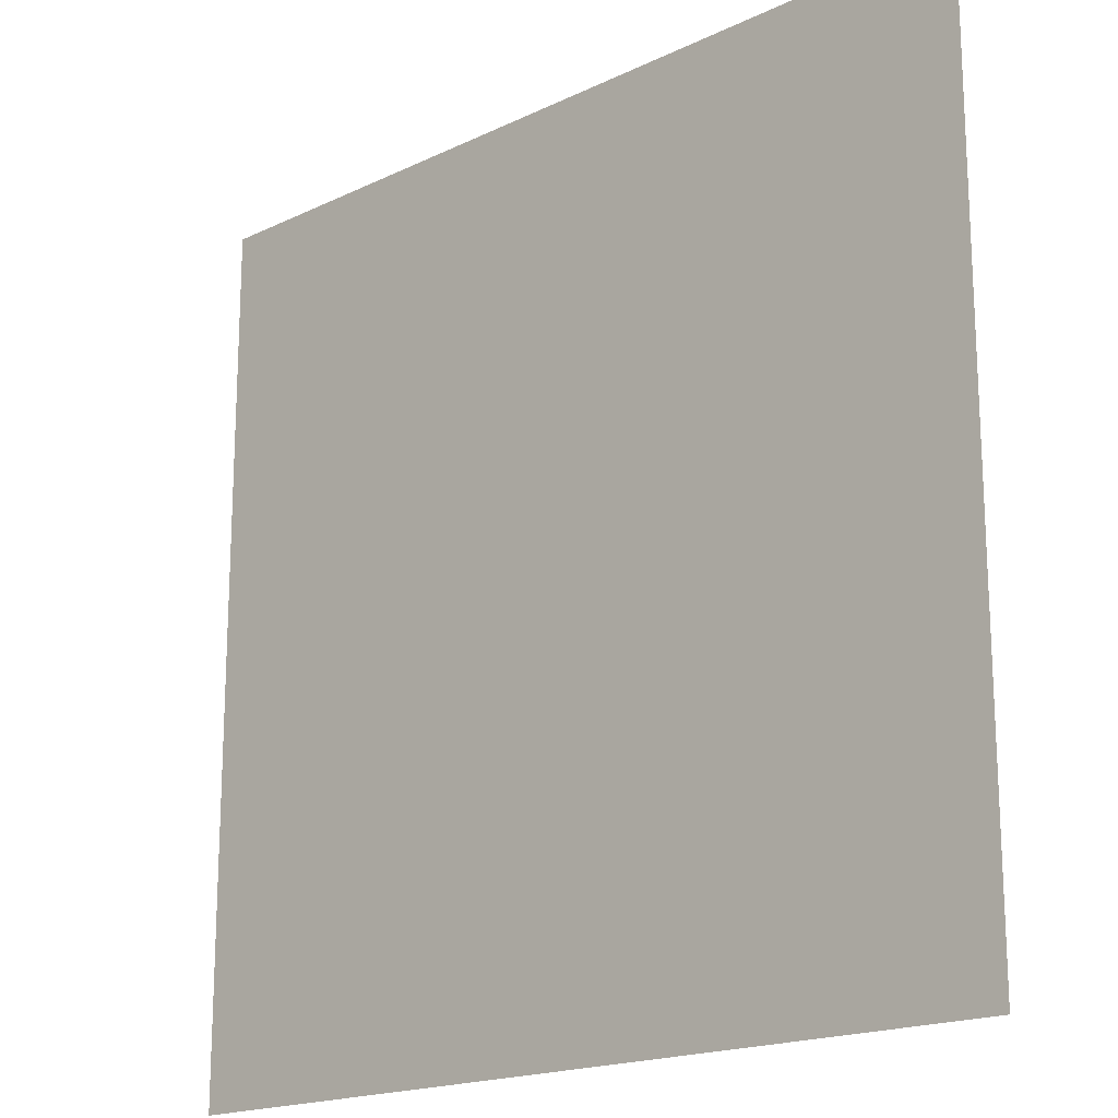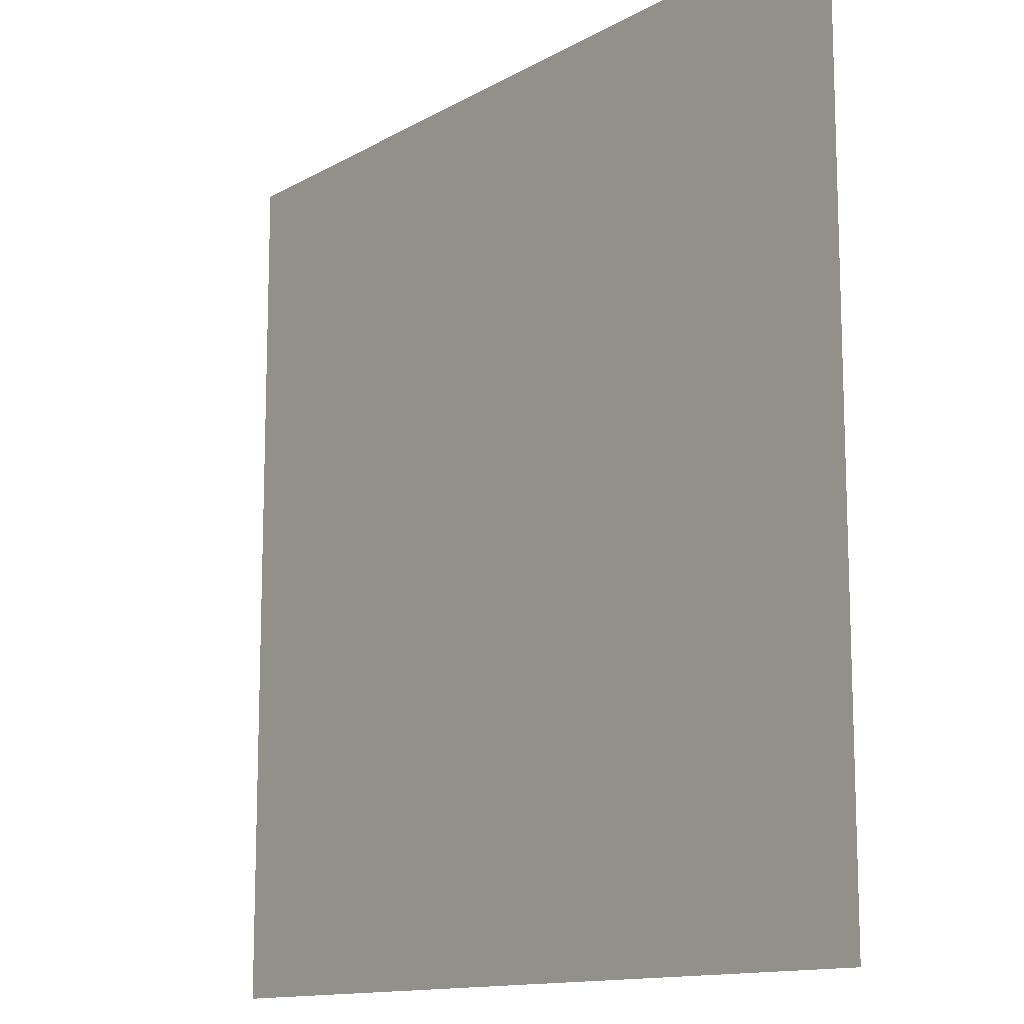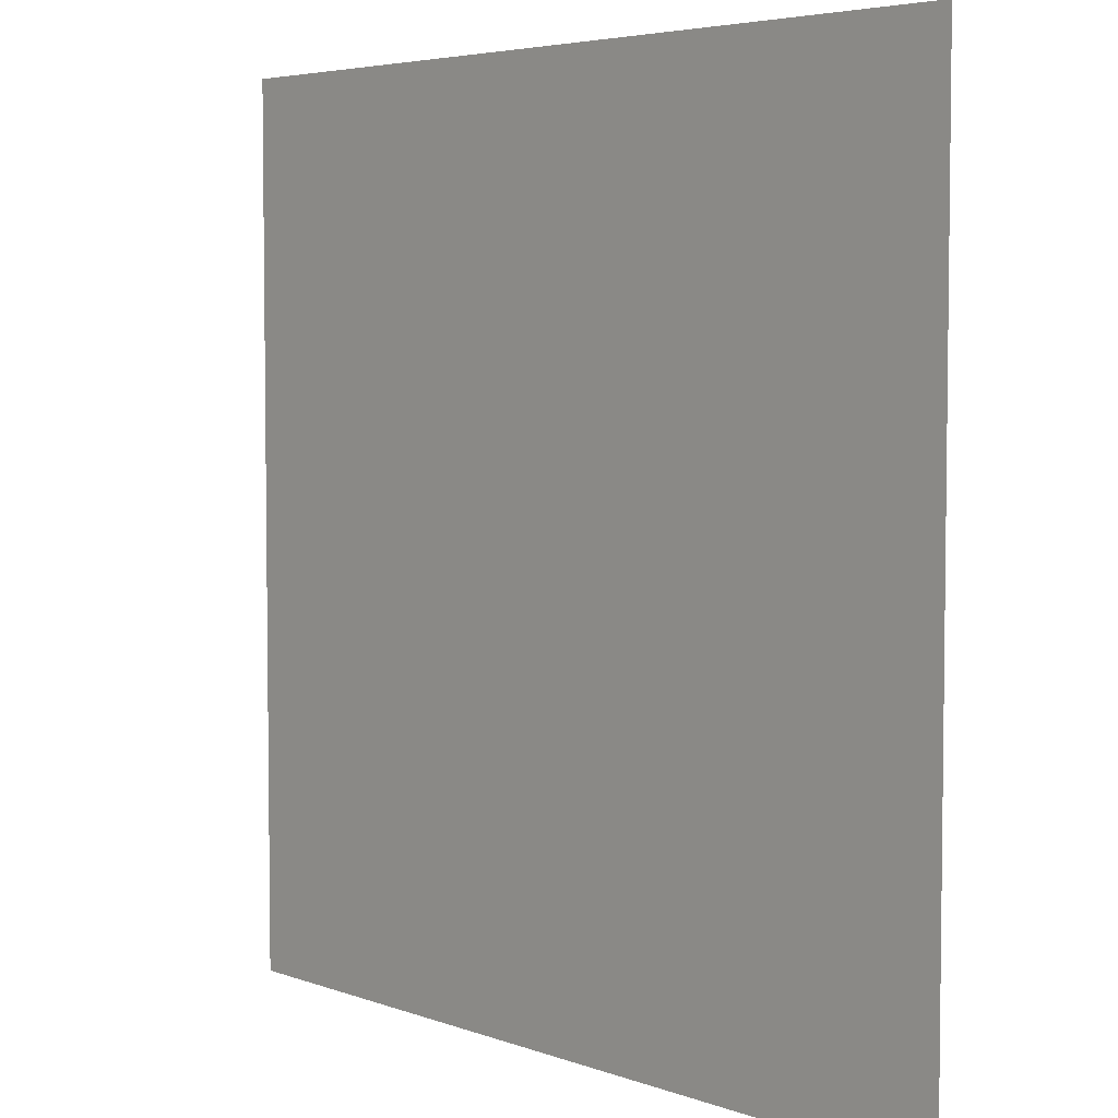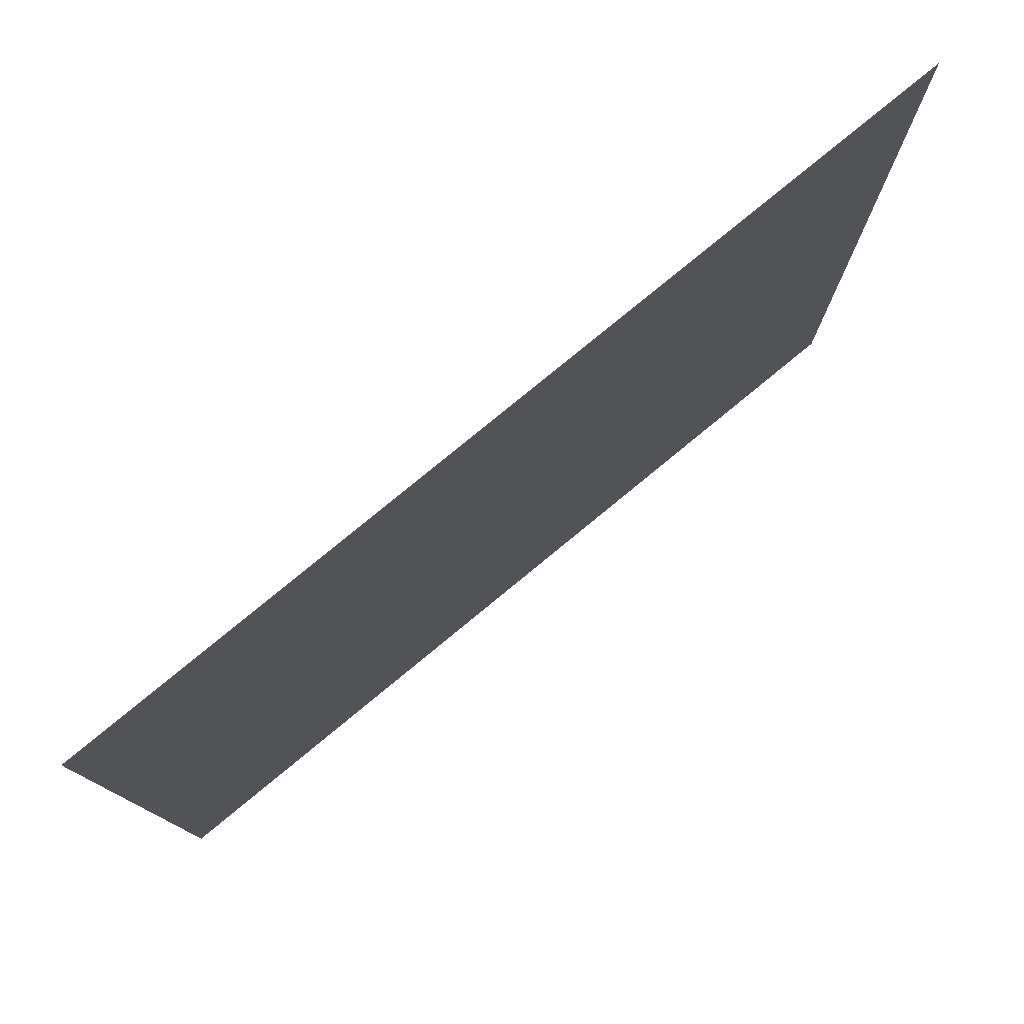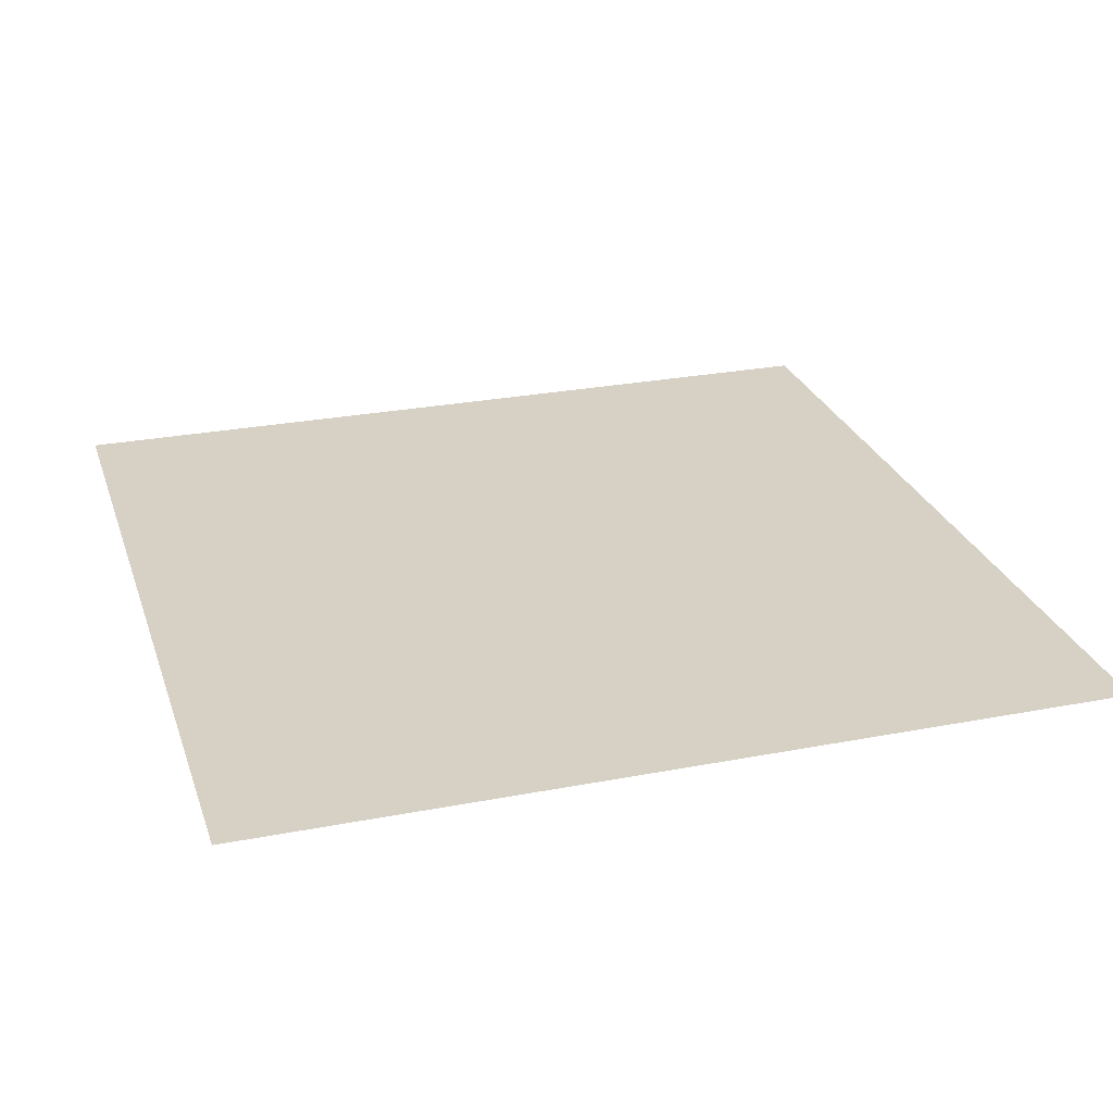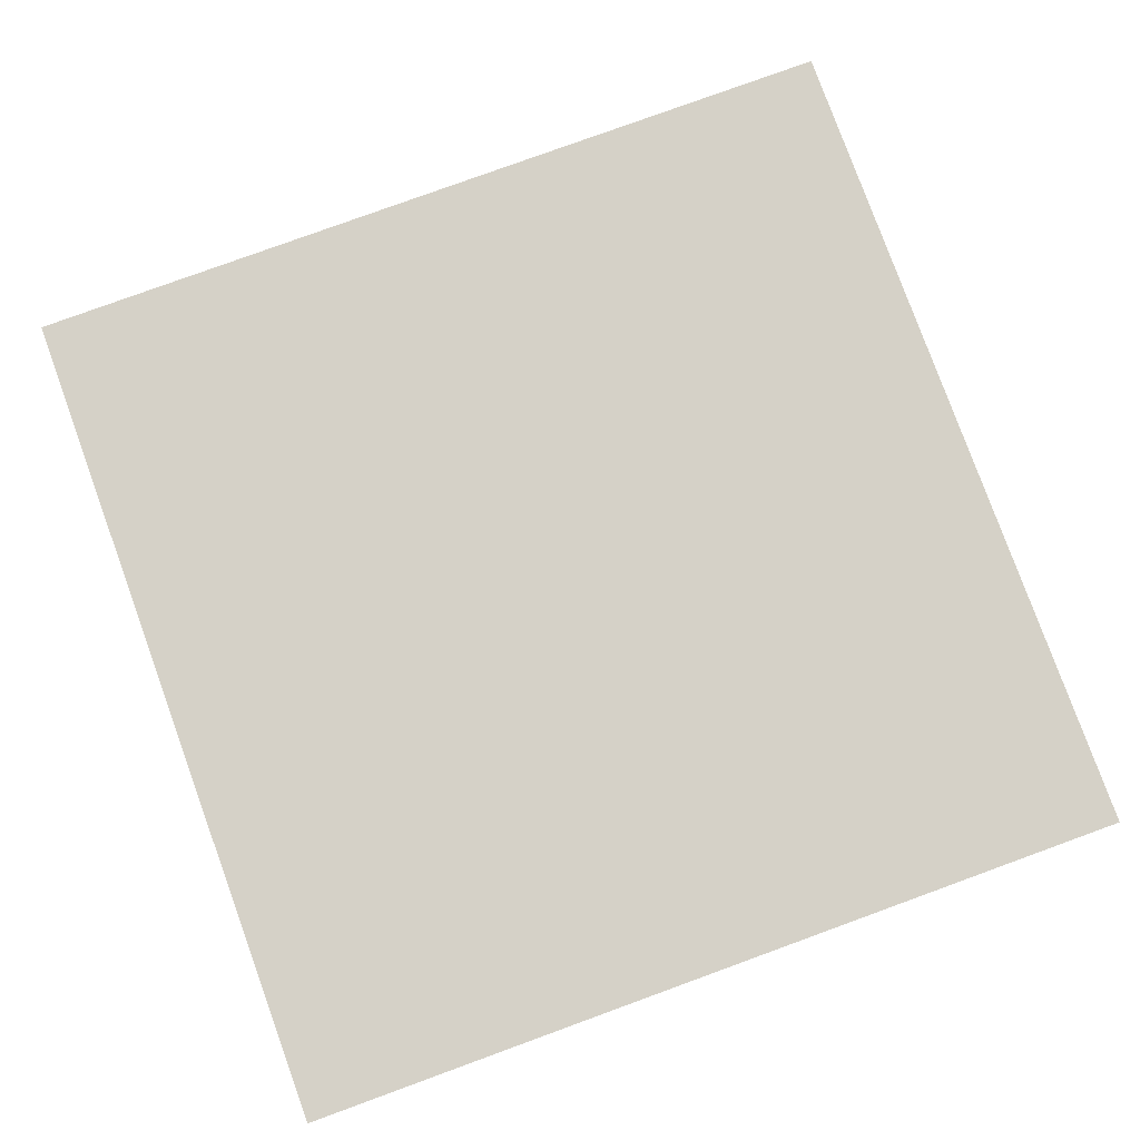
<metadata>
{"format":"obj","ext":"obj","renderer":"f3d","projection":"perspective","resolution":1024,"background":"white","views":[{"elev":-18.1,"azim":-137.0,"up":"+Z"},{"elev":-12.8,"azim":-127.8,"up":"+Z"},{"elev":4.8,"azim":-130.9,"up":"+Z"},{"elev":79.1,"azim":140.6,"up":"+Z"},{"elev":26.7,"azim":73.2,"up":"+Y"},{"elev":79.7,"azim":160.0,"up":"+Y"}]}
</metadata>
<code>
o Plane
v -1 0 1
v 1 0 1
v -1 0 -1
v 1 0 -1
v -1 0 0
v 0 0 1
v 1 0 0
v 0 0 -1
v 0 0 0
v -1 0 0.5
v 0.5 0 1
v 1 0 -0.5
v -0.5 0 -1
v 0.5 0 0.5
v -1 0 -0.5
v -0.5 0 1
v 1 0 0.5
v 0.5 0 -1
v -0.5 0 -0.5
v 0 0 -0.5
v 0.5 0 0
v 0.5 0 -0.5
v -0.5 0 0.5
v 0 0 0.5
v -0.5 0 0
v -1 0 0.75
v 0.75 0 1
v 1 0 -0.75
v -0.75 0 -1
v 0.75 0 0.75
v -1 0 -0.25
v -0.25 0 1
v 1 0 0.25
v 0.25 0 -1
v -0.25 0 -0.25
v 0 0 -0.75
v 0.75 0 0
v 0.75 0 -0.25
v -0.75 0 0.25
v 0 0 0.25
v -0.25 0 0
v -1 0 0.25
v 0.25 0 1
v 1 0 -0.25
v -0.25 0 -1
v 0.25 0 0.25
v -1 0 -0.75
v -0.75 0 1
v 1 0 0.75
v 0.75 0 -1
v -0.75 0 -0.75
v 0 0 -0.25
v 0.25 0 0
v 0.25 0 -0.75
v -0.25 0 0.75
v 0 0 0.75
v -0.75 0 0
v -0.75 0 -0.25
v -0.5 0 -0.25
v -0.75 0 -0.5
v -0.5 0 0.25
v -0.25 0 0.5
v -0.25 0 0.25
v -0.75 0 0.75
v -0.5 0 0.75
v -0.75 0 0.5
v 0.5 0 -0.75
v 0.75 0 -0.5
v 0.75 0 -0.75
v 0.25 0 -0.5
v 0.25 0 -0.25
v 0.5 0 -0.25
v -0.5 0 -0.75
v -0.25 0 -0.5
v -0.25 0 -0.75
v 0.5 0 0.25
v 0.75 0 0.5
v 0.75 0 0.25
v 0.25 0 0.75
v 0.5 0 0.75
v 0.25 0 0.5
f 2 30 27
f 2 49 30
f 9 52 35
f 9 53 52
f 7 44 38
f 6 55 32
f 6 56 55
f 9 35 41
f 25 58 57
f 25 59 58
f 19 51 60
f 23 61 39
f 23 62 61
f 24 40 63
f 16 64 48
f 16 65 64
f 23 39 66
f 22 67 54
f 22 68 67
f 12 28 69
f 20 70 36
f 20 71 70
f 21 37 72
f 19 73 51
f 19 74 73
f 20 36 75
f 14 76 46
f 14 77 76
f 17 33 78
f 11 79 43
f 11 80 79
f 14 46 81
f 81 40 24
f 81 46 40
f 46 9 40
f 79 81 24
f 79 80 81
f 80 14 81
f 43 56 6
f 43 79 56
f 79 24 56
f 78 37 21
f 78 33 37
f 33 7 37
f 76 78 21
f 76 77 78
f 77 17 78
f 46 53 9
f 46 76 53
f 76 21 53
f 75 45 13
f 75 36 45
f 36 8 45
f 73 75 13
f 73 74 75
f 74 20 75
f 51 29 3
f 51 73 29
f 73 13 29
f 72 38 22
f 72 37 38
f 37 7 38
f 70 72 22
f 70 71 72
f 71 21 72
f 36 54 8
f 36 70 54
f 70 22 54
f 69 50 18
f 69 28 50
f 28 4 50
f 67 69 18
f 67 68 69
f 68 12 69
f 54 34 8
f 54 67 34
f 67 18 34
f 66 42 10
f 66 39 42
f 39 5 42
f 64 66 10
f 64 65 66
f 65 23 66
f 48 26 1
f 48 64 26
f 64 10 26
f 63 41 25
f 63 40 41
f 40 9 41
f 61 63 25
f 61 62 63
f 62 24 63
f 39 57 5
f 39 61 57
f 61 25 57
f 60 47 15
f 60 51 47
f 51 3 47
f 58 60 15
f 58 59 60
f 59 19 60
f 57 31 5
f 57 58 31
f 58 15 31
f 41 59 25
f 41 35 59
f 35 19 59
f 55 62 23
f 55 56 62
f 56 24 62
f 32 65 16
f 32 55 65
f 55 23 65
f 38 68 22
f 38 44 68
f 44 12 68
f 52 71 20
f 52 53 71
f 53 21 71
f 35 74 19
f 35 52 74
f 52 20 74
f 30 77 14
f 30 49 77
f 49 17 77
f 27 80 11
f 27 30 80
f 30 14 80

</code>
